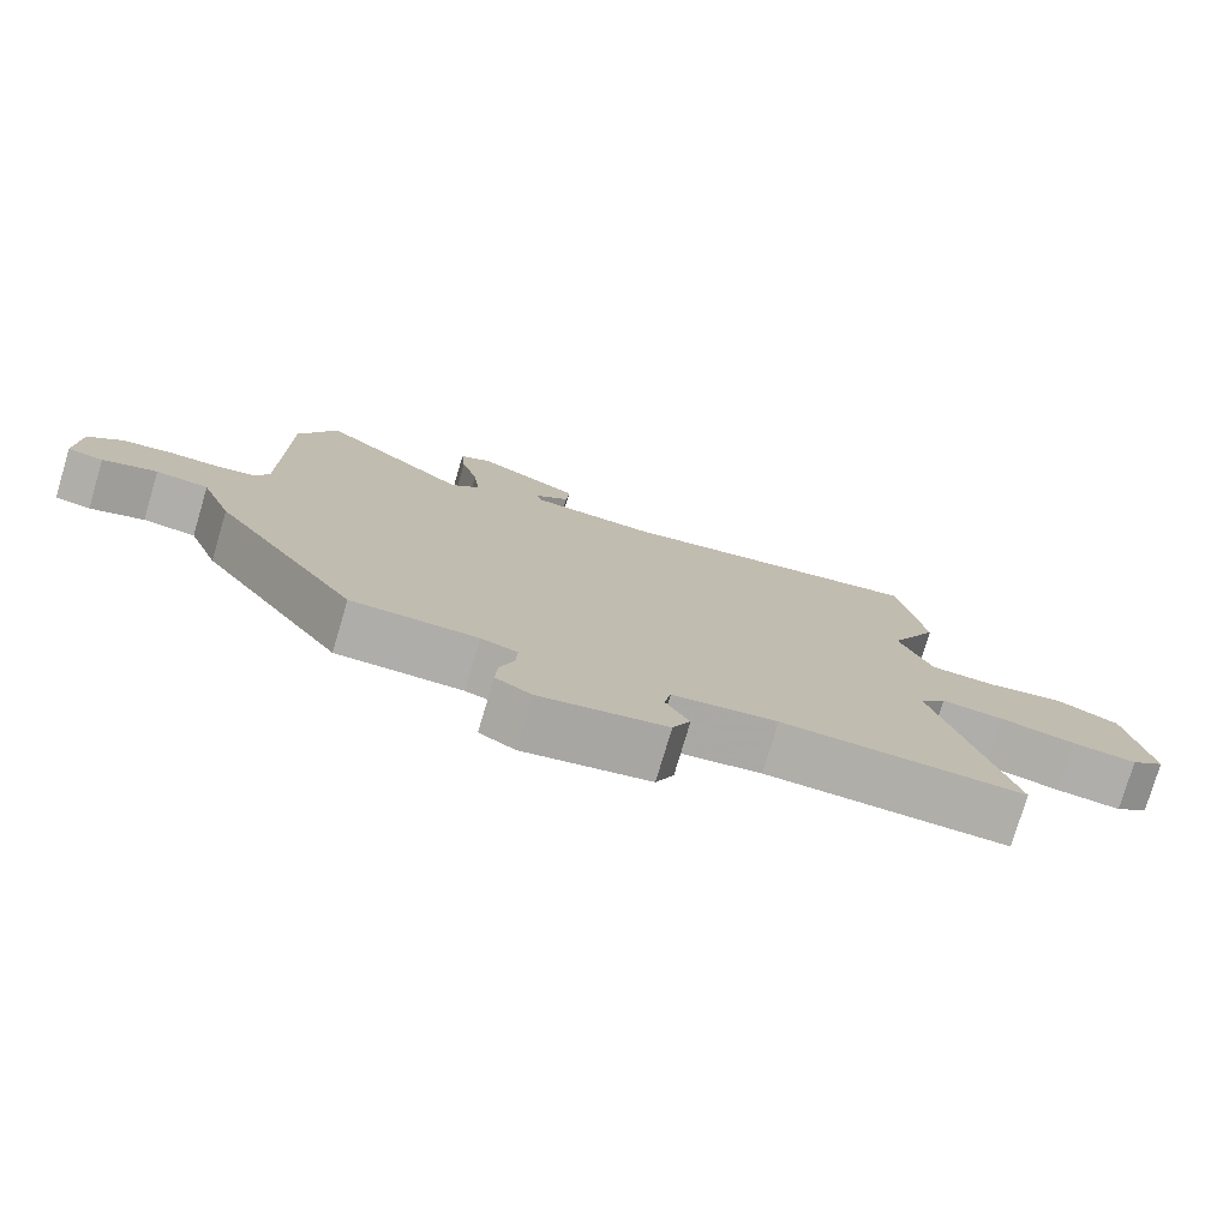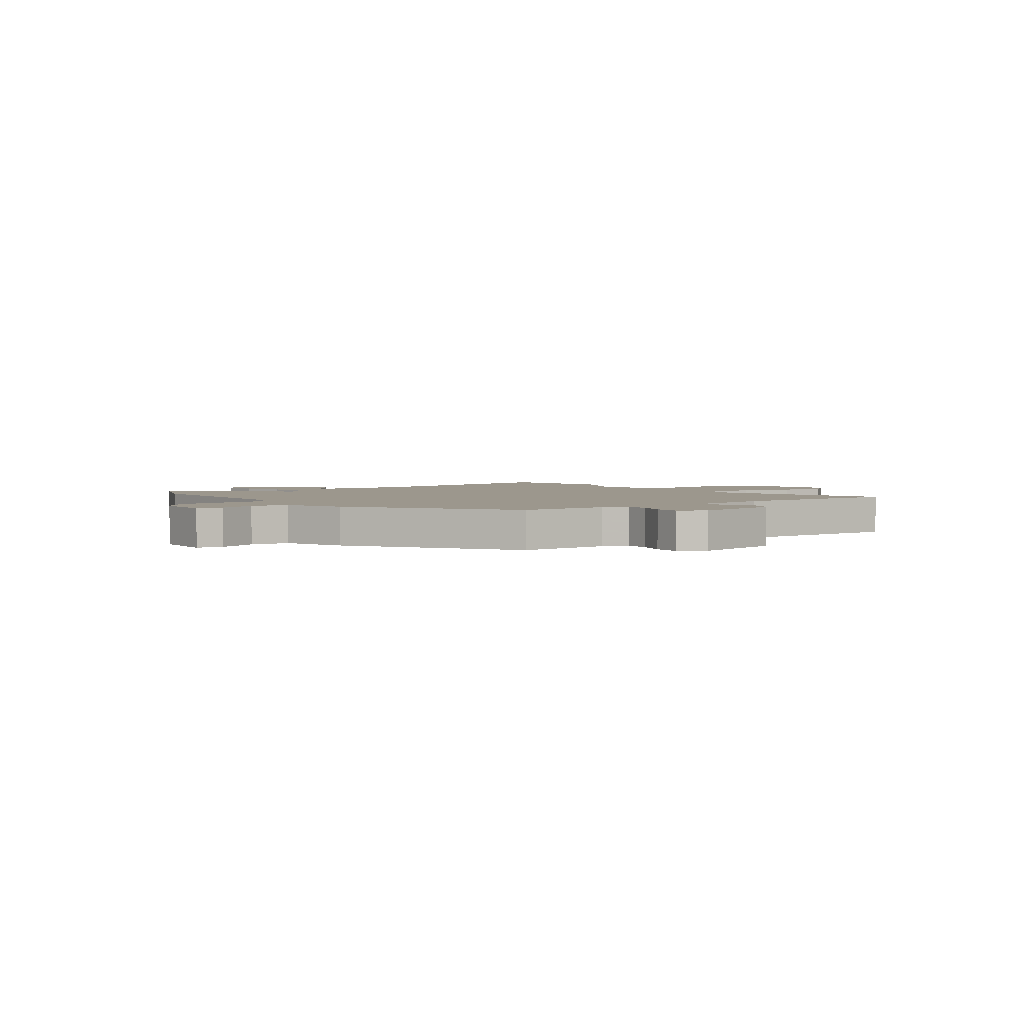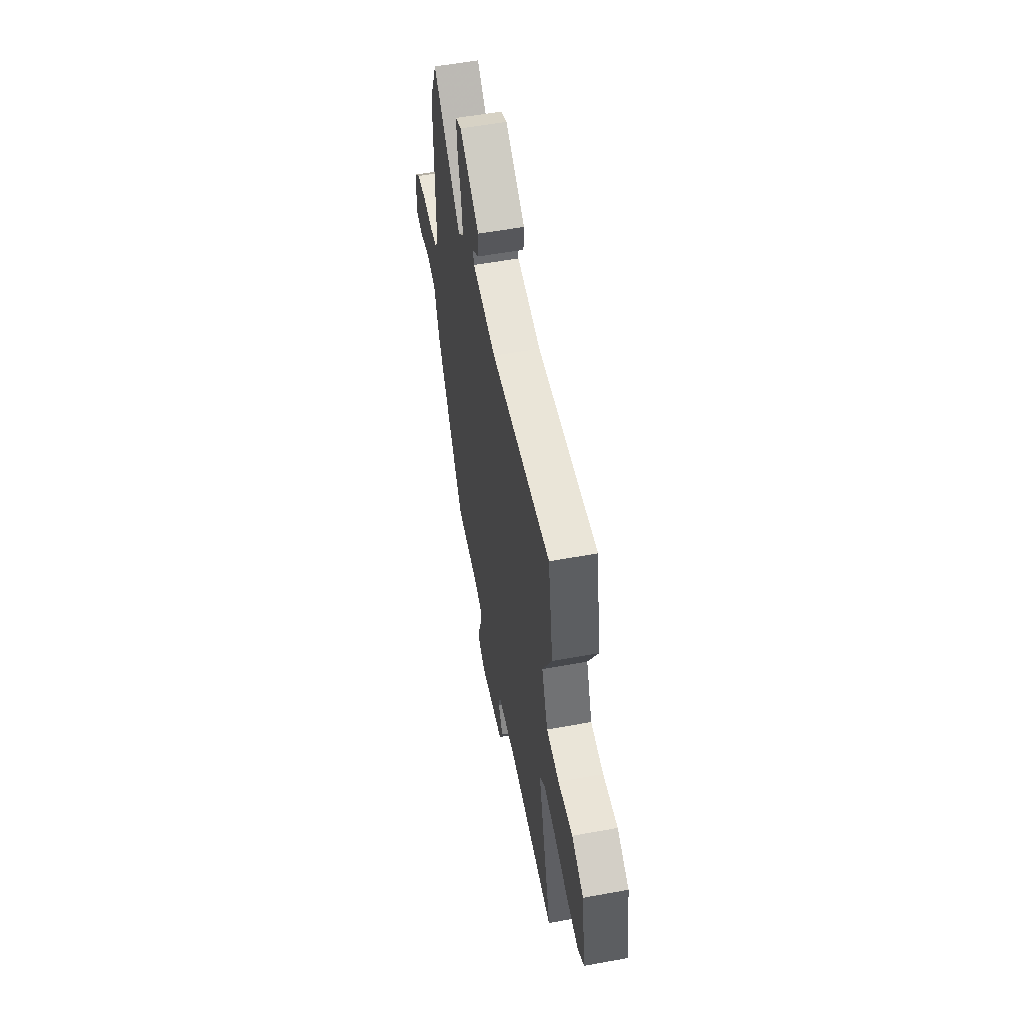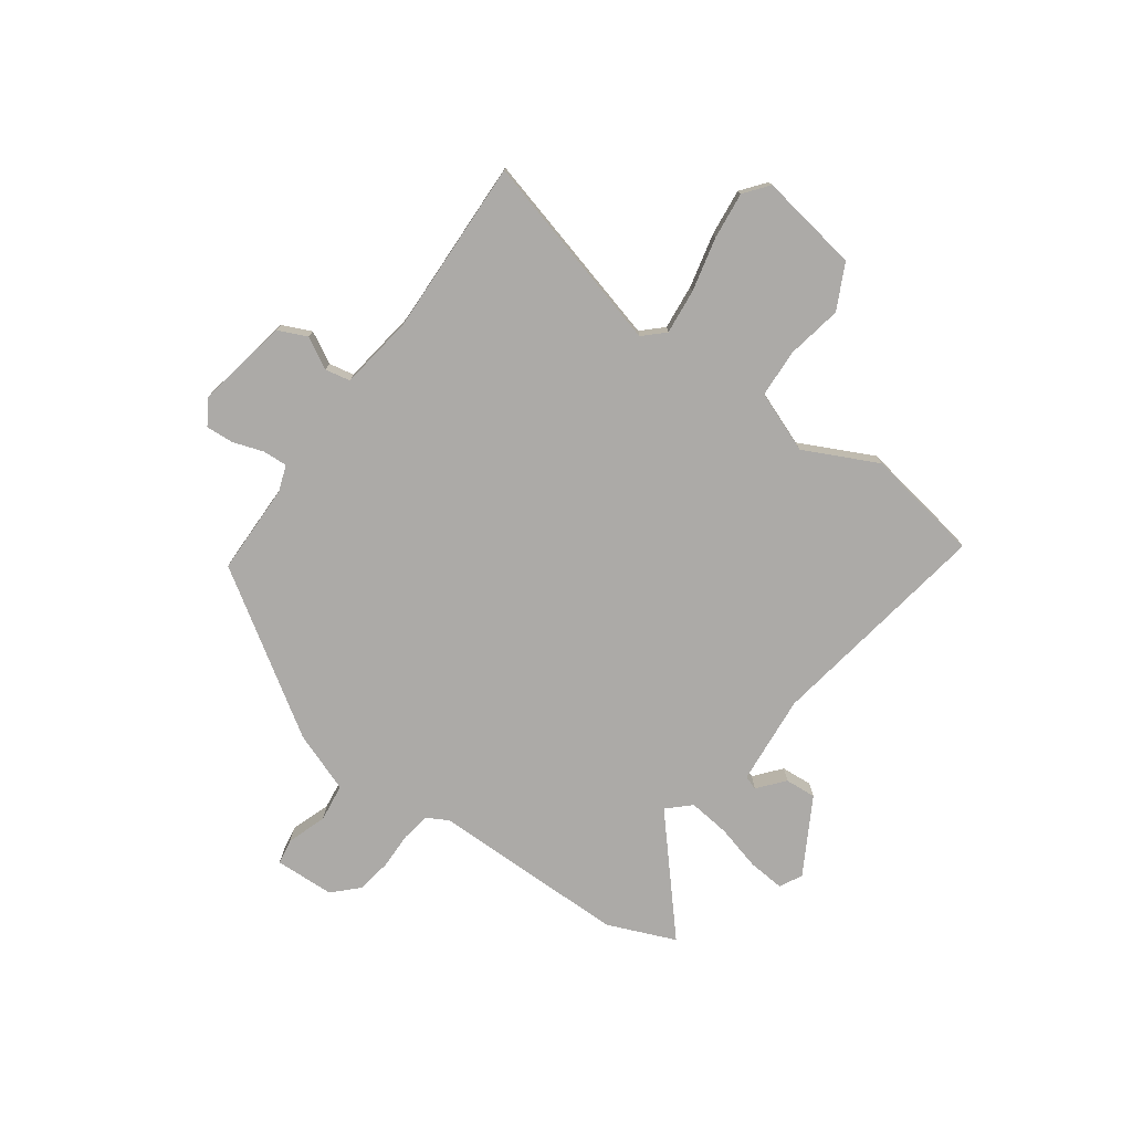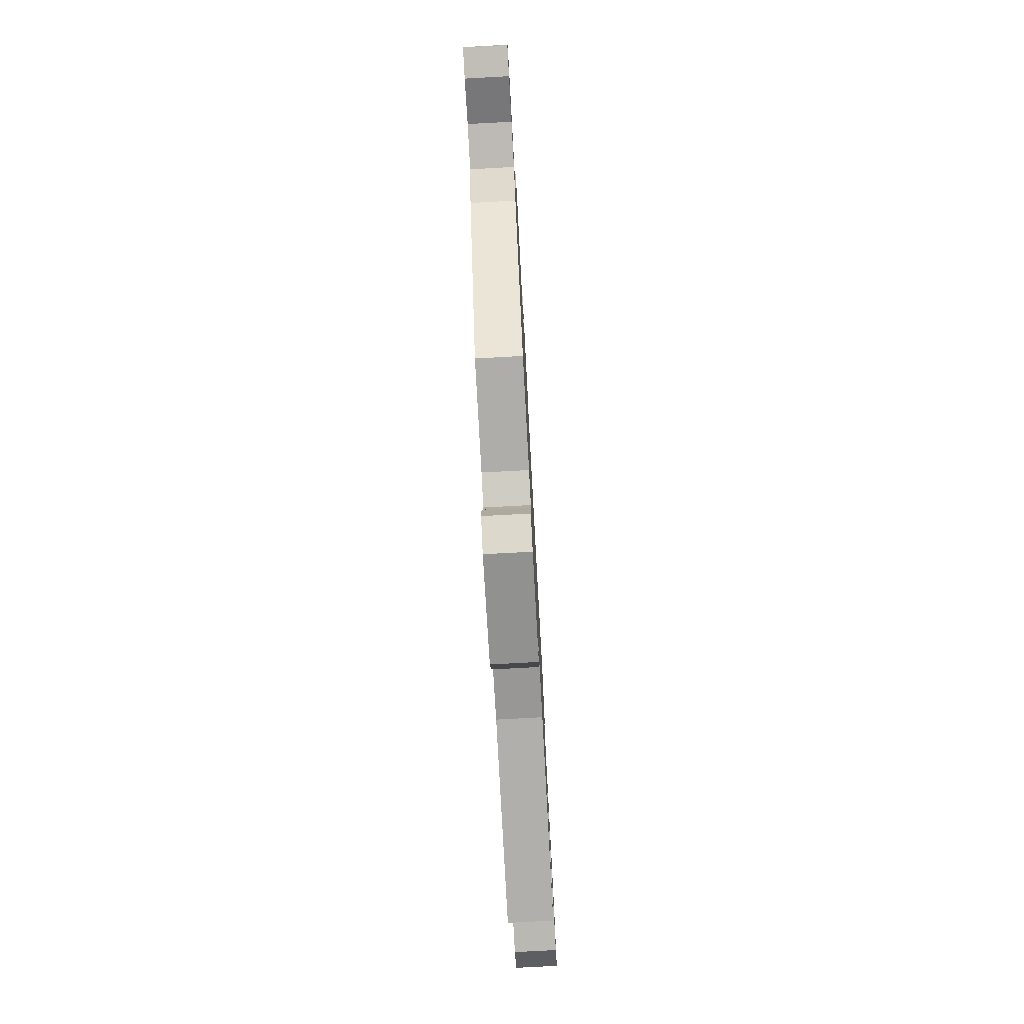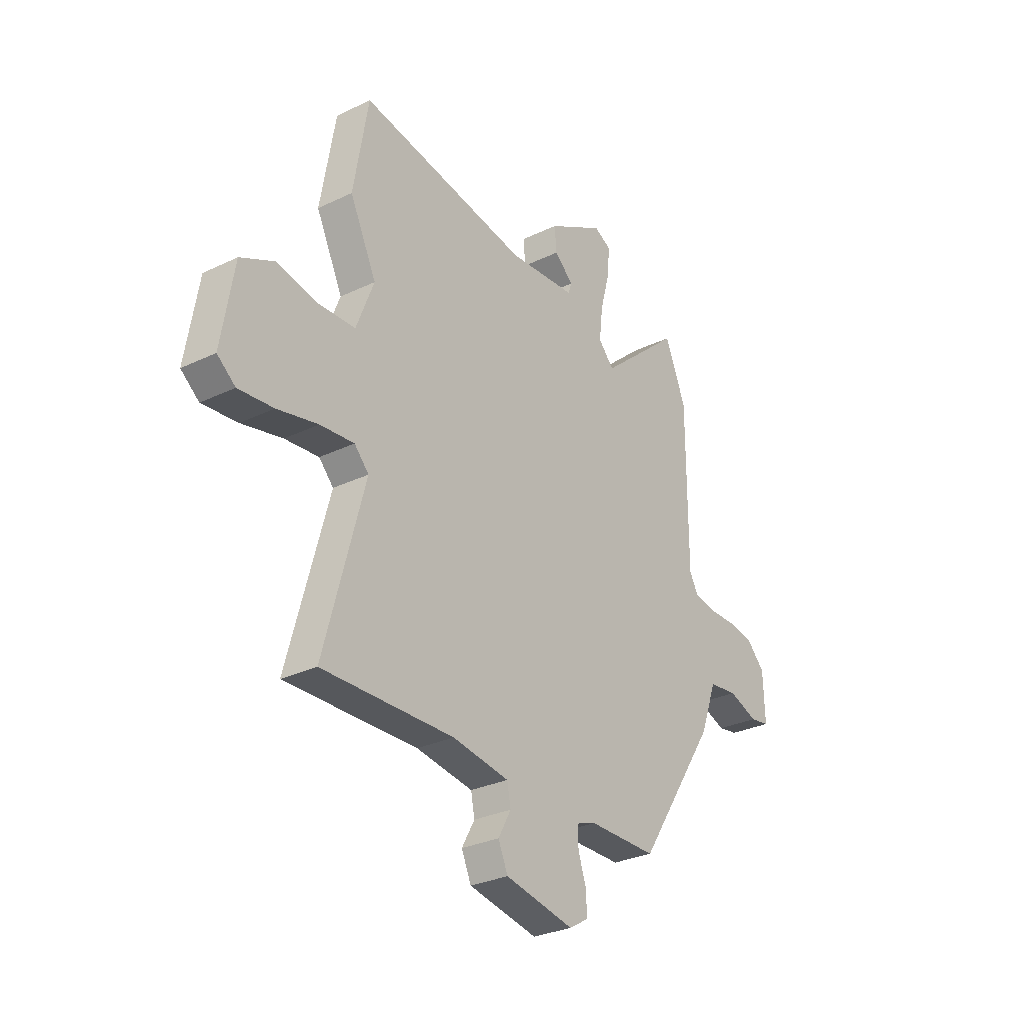
<metadata>
{"format":"obj","ext":"obj","renderer":"f3d","projection":"perspective","resolution":1024,"background":"white","views":[{"elev":-77.3,"azim":163.5,"up":"+Z"},{"elev":2.9,"azim":143.2,"up":"+Y"},{"elev":56.5,"azim":-100.8,"up":"+Z"},{"elev":-76.1,"azim":-125.4,"up":"+Y"},{"elev":-76.7,"azim":93.1,"up":"+Z"},{"elev":-29.5,"azim":-54.6,"up":"+Z"}]}
</metadata>
<code>
v -0.553 0.07 -0.479
v -0.453 0.07 -0.113
v -0.489 0.07 -0.075
v -0.573 0.07 -0.083
v -0.674 0.07 -0.106
v -0.761 0.07 -0.115
v -0.806 0.07 -0.079
v -0.775 0.07 0.107
v -0.691 0.07 0.148
v -0.588 0.07 0.128
v -0.498 0.07 0.132
v -0.454 0.07 0.245
v -0.52 0.07 0.382
v -0.483 0.07 0.597
v -0.062 0.07 0.526
v 0.106 0.07 0.54
v 0.115 0.07 0.566
v 0.067 0.07 0.607
v 0.063 0.07 0.665
v 0.204 0.07 0.744
v 0.246 0.07 0.722
v 0.24 0.07 0.654
v 0.217 0.07 0.569
v 0.208 0.07 0.492
v 0.247 0.07 0.45
v 0.449 0.07 0.626
v 0.501 0.07 0.499
v 0.501 0.07 0.133
v 0.523 0.07 0.093
v 0.577 0.07 0.084
v 0.645 0.07 0.085
v 0.71 0.07 0.074
v 0.754 0.07 0.029
v 0.758 0.07 -0.082
v 0.71 0.07 -0.09
v 0.637 0.07 -0.064
v 0.566 0.07 -0.073
v 0.524 0.07 -0.185
v 0.329 0.07 -0.481
v 0.159 0.07 -0.482
v 0.11 0.07 -0.499
v 0.112 0.07 -0.545
v 0.131 0.07 -0.602
v 0.134 0.07 -0.654
v 0.086 0.07 -0.683
v -0.085 0.07 -0.65
v -0.109 0.07 -0.596
v -0.077 0.07 -0.538
v -0.086 0.07 -0.491
v -0.227 0.07 -0.47
v -0.553 0 -0.479
v -0.453 0 -0.113
v -0.489 0 -0.075
v -0.573 0 -0.083
v -0.674 0 -0.106
v -0.761 0 -0.115
v -0.806 0 -0.079
v -0.775 0 0.107
v -0.691 0 0.148
v -0.588 0 0.128
v -0.498 0 0.132
v -0.454 0 0.245
v -0.52 0 0.382
v -0.483 0 0.597
v -0.062 0 0.526
v 0.106 0 0.54
v 0.115 0 0.566
v 0.067 0 0.607
v 0.063 0 0.665
v 0.204 0 0.744
v 0.246 0 0.722
v 0.24 0 0.654
v 0.217 0 0.569
v 0.208 0 0.492
v 0.247 0 0.45
v 0.449 0 0.626
v 0.501 0 0.499
v 0.501 0 0.133
v 0.523 0 0.093
v 0.577 0 0.084
v 0.645 0 0.085
v 0.71 0 0.074
v 0.754 0 0.029
v 0.758 0 -0.082
v 0.71 0 -0.09
v 0.637 0 -0.064
v 0.566 0 -0.073
v 0.524 0 -0.185
v 0.329 0 -0.481
v 0.159 0 -0.482
v 0.11 0 -0.499
v 0.112 0 -0.545
v 0.131 0 -0.602
v 0.134 0 -0.654
v 0.086 0 -0.683
v -0.085 0 -0.65
v -0.109 0 -0.596
v -0.077 0 -0.538
v -0.086 0 -0.491
v -0.227 0 -0.47
f 46 47 48
f 45 46 48
f 44 45 48
f 43 44 48
f 42 43 48
f 41 42 48 49
f 40 41 49 50
f 39 40 50
f 38 39 50
f 37 38 50
f 34 35 36
f 33 34 36
f 32 33 36
f 31 32 36
f 30 31 36
f 29 30 36 37
f 50 1 2
f 37 50 2
f 29 37 2
f 28 29 2
f 25 26 27 28
f 21 22 23
f 20 21 23
f 19 20 23
f 18 19 23
f 17 18 23
f 16 17 23 24
f 28 2 3
f 25 28 3
f 24 25 3
f 16 24 3
f 15 16 3
f 8 9 10
f 7 8 10
f 6 7 10
f 5 6 10
f 4 5 10
f 4 10 11
f 3 4 11 12
f 12 13 14 15
f 3 12 15
f 98 97 96
f 98 96 95
f 98 95 94
f 98 94 93
f 98 93 92
f 99 98 92 91
f 100 99 91 90
f 100 90 89
f 100 89 88
f 100 88 87
f 86 85 84
f 86 84 83
f 86 83 82
f 86 82 81
f 86 81 80
f 87 86 80 79
f 52 51 100
f 52 100 87
f 52 87 79
f 52 79 78
f 78 77 76 75
f 73 72 71
f 73 71 70
f 73 70 69
f 73 69 68
f 73 68 67
f 74 73 67 66
f 53 52 78
f 53 78 75
f 53 75 74
f 53 74 66
f 53 66 65
f 60 59 58
f 60 58 57
f 60 57 56
f 60 56 55
f 60 55 54
f 61 60 54
f 62 61 54 53
f 65 64 63 62
f 65 62 53
f 1 51 52 2
f 2 52 53 3
f 3 53 54 4
f 4 54 55 5
f 5 55 56 6
f 6 56 57 7
f 7 57 58 8
f 8 58 59 9
f 9 59 60 10
f 10 60 61 11
f 11 61 62 12
f 12 62 63 13
f 13 63 64 14
f 14 64 65 15
f 15 65 66 16
f 16 66 67 17
f 17 67 68 18
f 18 68 69 19
f 19 69 70 20
f 20 70 71 21
f 21 71 72 22
f 22 72 73 23
f 23 73 74 24
f 24 74 75 25
f 25 75 76 26
f 26 76 77 27
f 27 77 78 28
f 28 78 79 29
f 29 79 80 30
f 30 80 81 31
f 31 81 82 32
f 32 82 83 33
f 33 83 84 34
f 34 84 85 35
f 35 85 86 36
f 36 86 87 37
f 37 87 88 38
f 38 88 89 39
f 39 89 90 40
f 40 90 91 41
f 41 91 92 42
f 42 92 93 43
f 43 93 94 44
f 44 94 95 45
f 45 95 96 46
f 46 96 97 47
f 47 97 98 48
f 48 98 99 49
f 49 99 100 50
f 50 100 51 1

</code>
